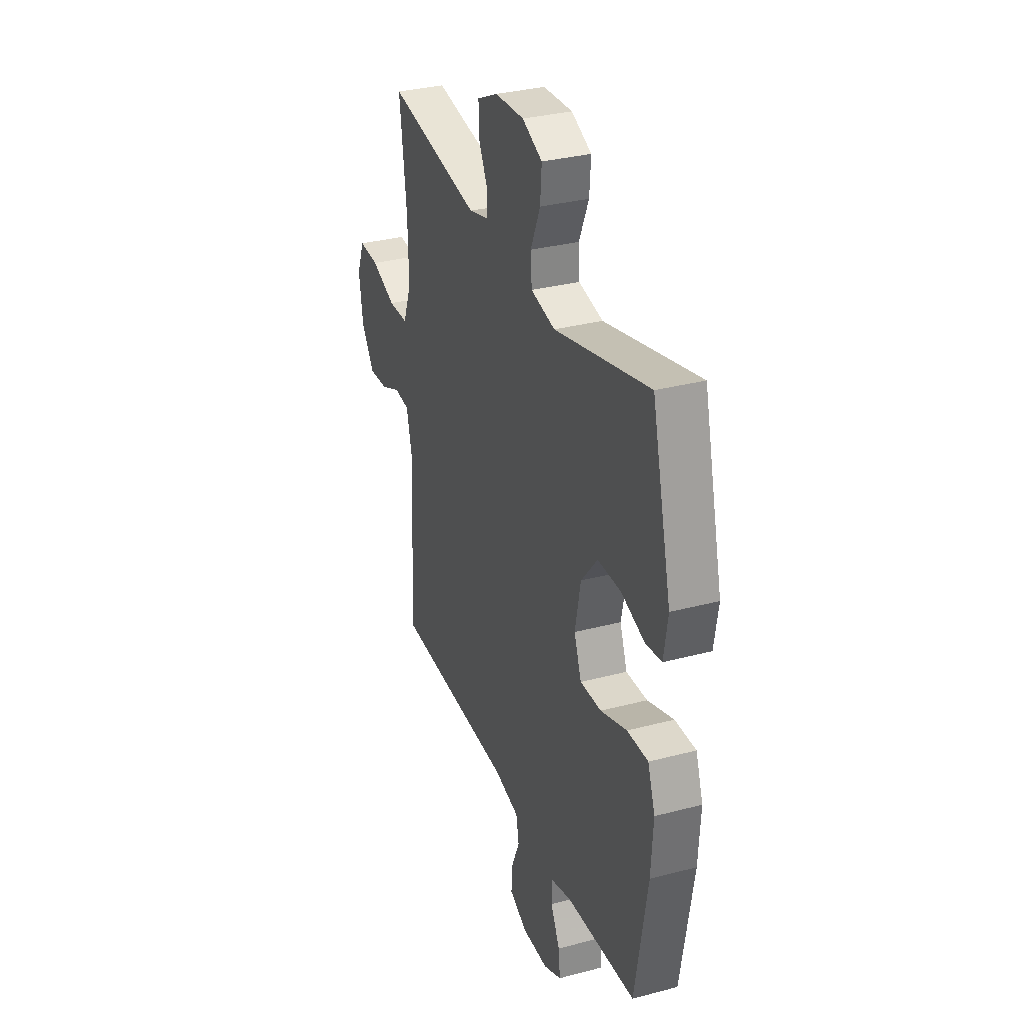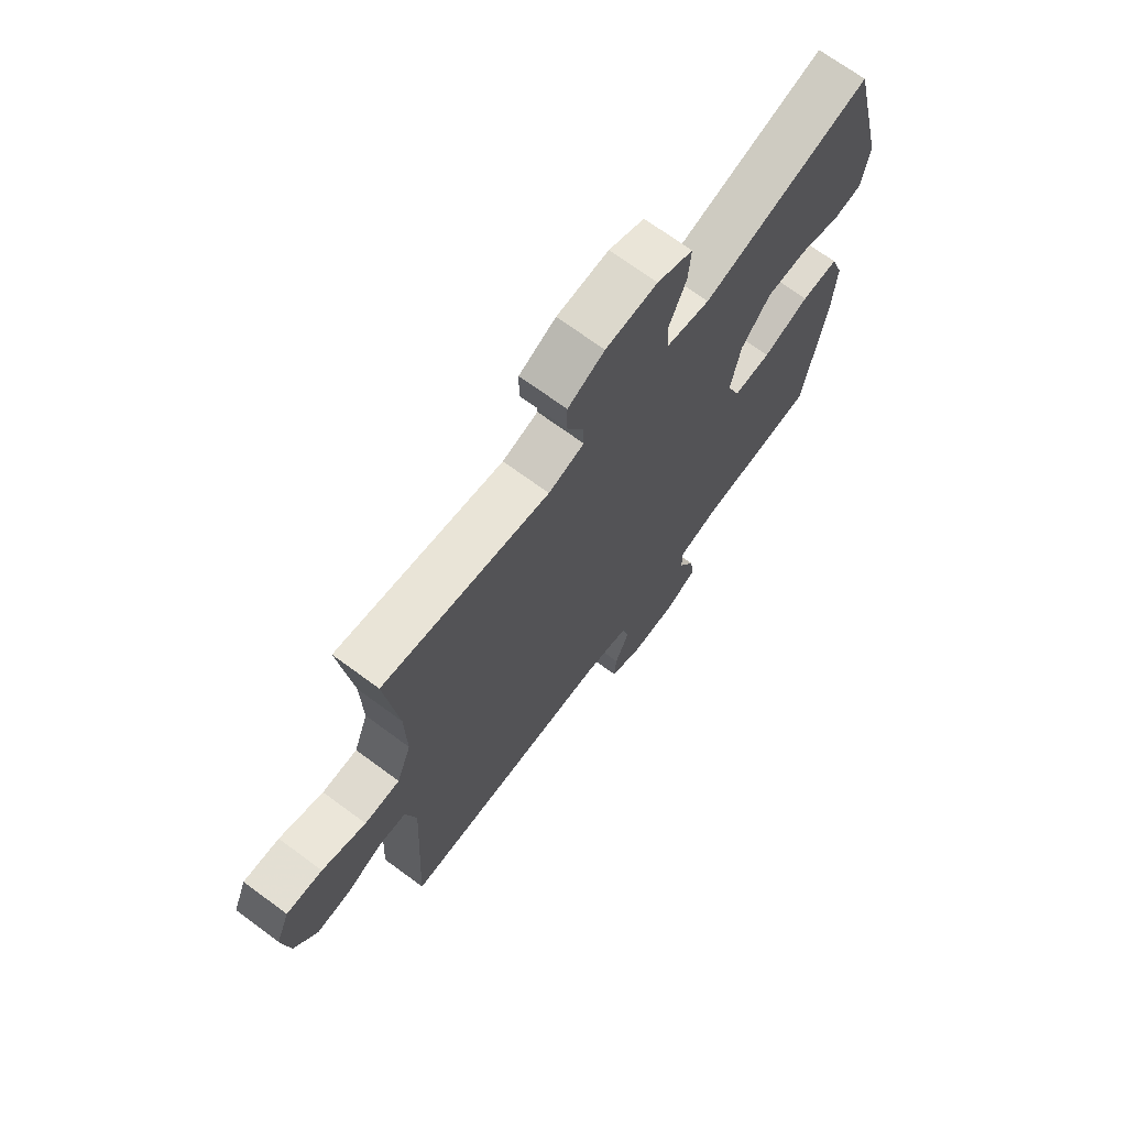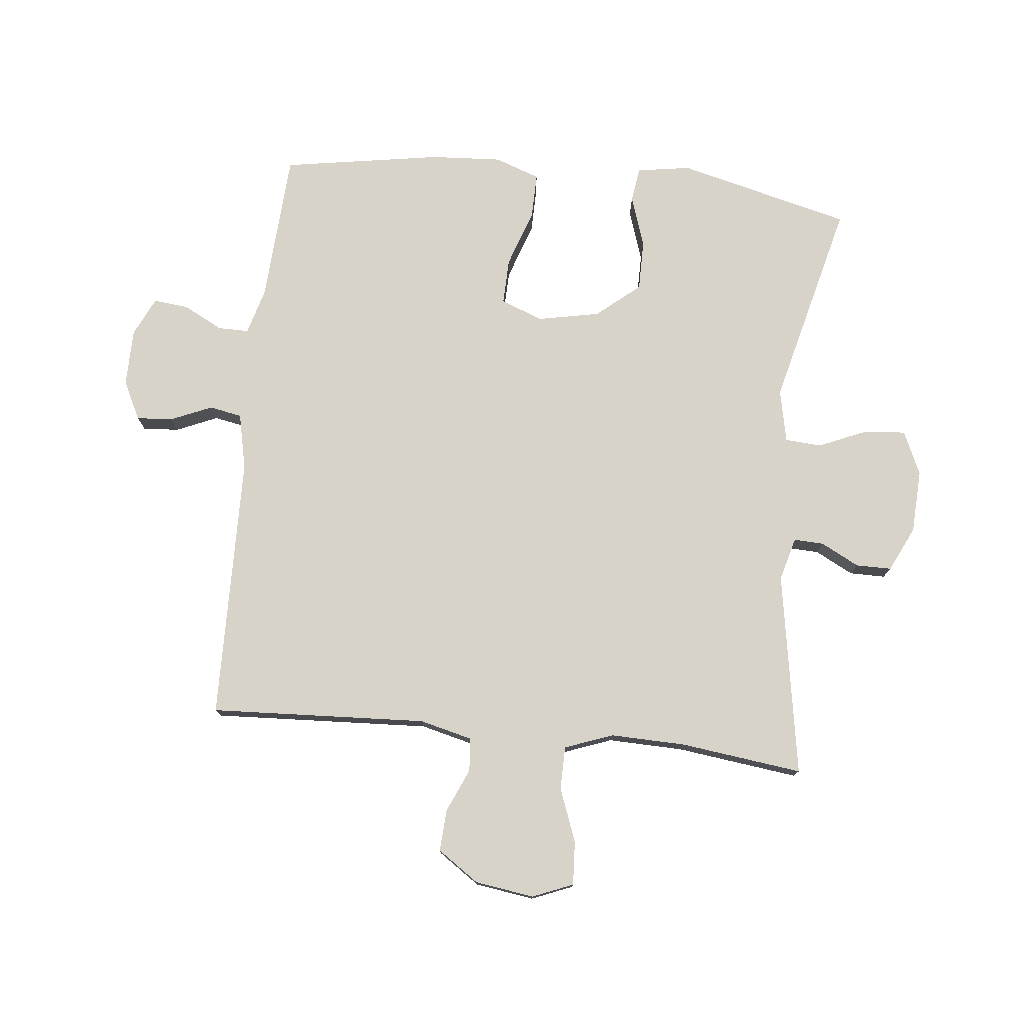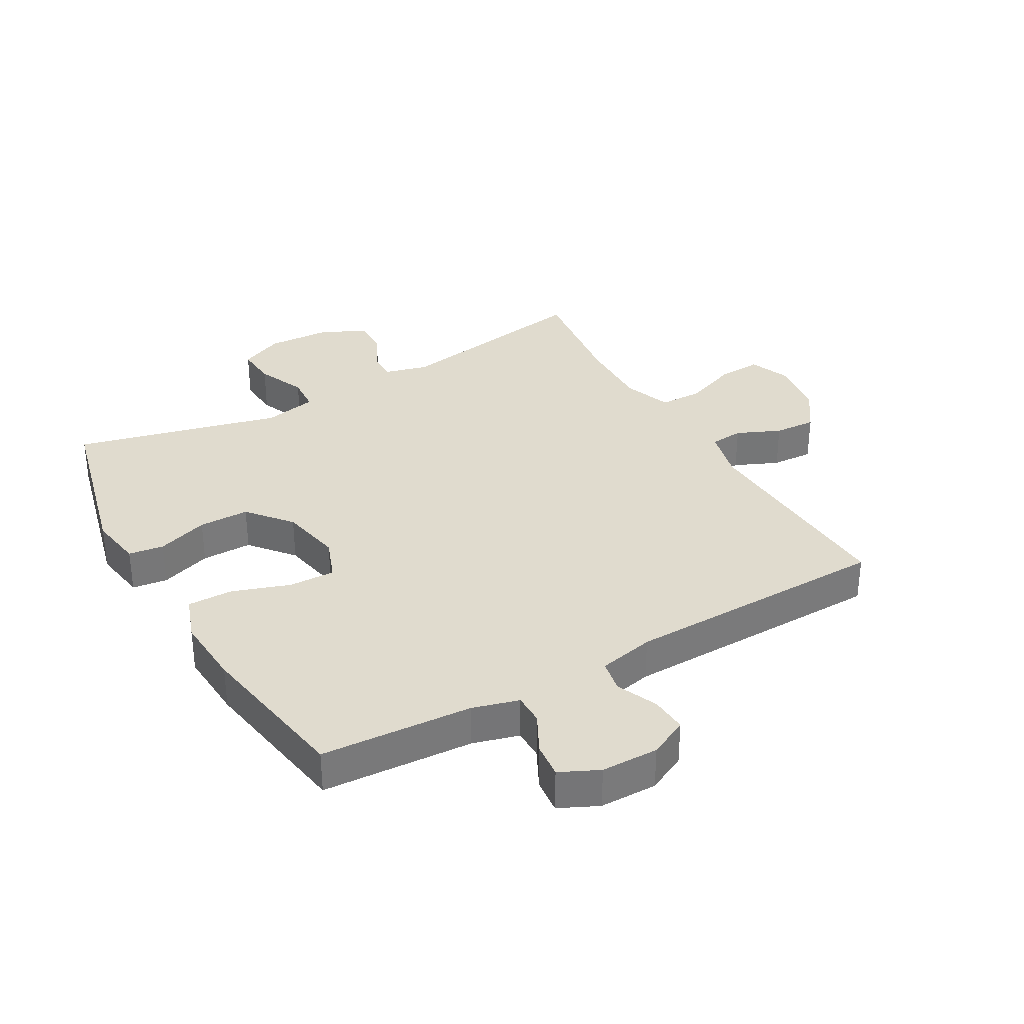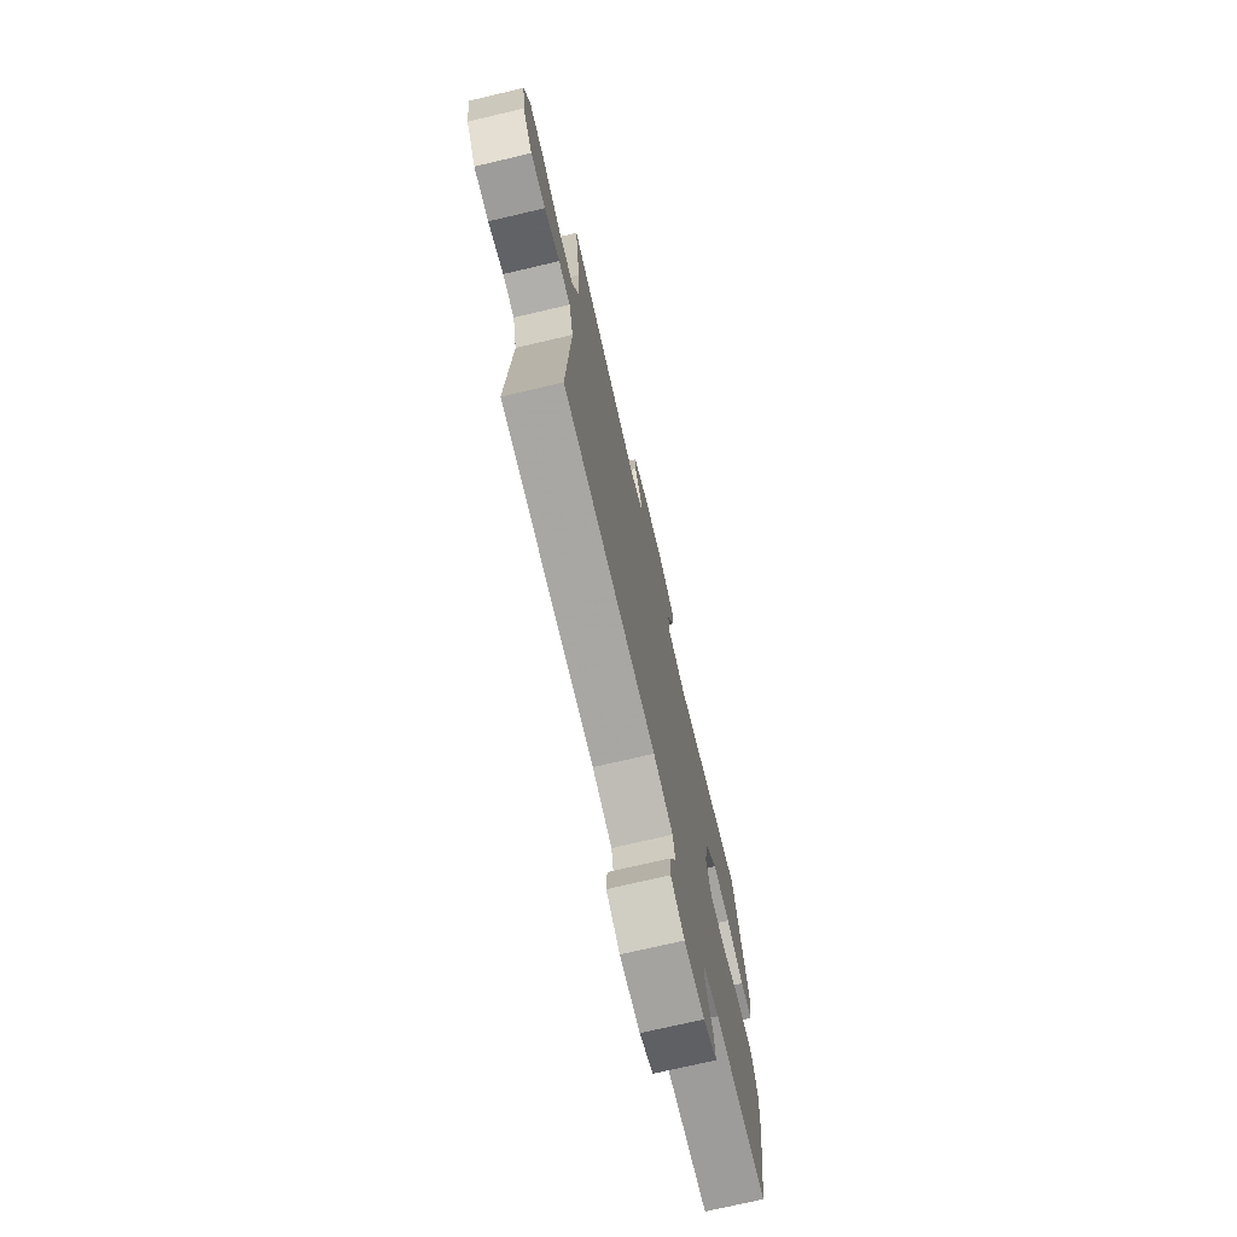
<metadata>
{"format":"obj","ext":"obj","renderer":"f3d","projection":"perspective","resolution":1024,"background":"white","views":[{"elev":32.2,"azim":69.7,"up":"+Z"},{"elev":70.0,"azim":-53.6,"up":"+Z"},{"elev":77.0,"azim":-84.0,"up":"+Y"},{"elev":33.7,"azim":150.3,"up":"+Y"},{"elev":-73.4,"azim":-76.8,"up":"+Z"}]}
</metadata>
<code>
v 0.5 0.07 -0.5
v 0.254 0.07 -0.515
v 0.179 0.07 -0.536
v 0.179 0.07 -0.586
v 0.212 0.07 -0.65
v 0.218 0.07 -0.707
v 0.155 0.07 -0.737
v 0.062 0.07 -0.738
v -0.001 0.07 -0.707
v 0.003 0.07 -0.648
v 0.032 0.07 -0.581
v 0.022 0.07 -0.528
v -0.069 0.07 -0.508
v -0.5 0.07 -0.5
v -0.482 0.07 -0.147
v -0.503 0.07 -0.062
v -0.557 0.07 -0.057
v -0.628 0.07 -0.088
v -0.696 0.07 -0.092
v -0.742 0.07 -0.025
v -0.756 0.07 0.071
v -0.729 0.07 0.137
v -0.658 0.07 0.133
v -0.571 0.07 0.1
v -0.501 0.07 0.101
v -0.472 0.07 0.179
v -0.475 0.07 0.301
v -0.5 0.07 0.5
v -0.17 0.07 0.444
v -0.099 0.07 0.463
v -0.101 0.07 0.512
v -0.133 0.07 0.574
v -0.133 0.07 0.632
v -0.06 0.07 0.667
v 0.043 0.07 0.672
v 0.114 0.07 0.64
v 0.109 0.07 0.573
v 0.075 0.07 0.494
v 0.079 0.07 0.435
v 0.165 0.07 0.417
v 0.5 0.07 0.5
v 0.57 0.07 0.218
v 0.556 0.07 0.131
v 0.499 0.07 0.123
v 0.416 0.07 0.151
v 0.334 0.07 0.151
v 0.276 0.07 0.081
v 0.256 0.07 -0.019
v 0.282 0.07 -0.088
v 0.357 0.07 -0.086
v 0.45 0.07 -0.054
v 0.524 0.07 -0.053
v 0.55 0.07 -0.126
v 0.543 0.07 -0.241
v 0.5 0 -0.5
v 0.254 0 -0.515
v 0.179 0 -0.536
v 0.179 0 -0.586
v 0.212 0 -0.65
v 0.218 0 -0.707
v 0.155 0 -0.737
v 0.062 0 -0.738
v -0.001 0 -0.707
v 0.003 0 -0.648
v 0.032 0 -0.581
v 0.022 0 -0.528
v -0.069 0 -0.508
v -0.5 0 -0.5
v -0.482 0 -0.147
v -0.503 0 -0.062
v -0.557 0 -0.057
v -0.628 0 -0.088
v -0.696 0 -0.092
v -0.742 0 -0.025
v -0.756 0 0.071
v -0.729 0 0.137
v -0.658 0 0.133
v -0.571 0 0.1
v -0.501 0 0.101
v -0.472 0 0.179
v -0.475 0 0.301
v -0.5 0 0.5
v -0.17 0 0.444
v -0.099 0 0.463
v -0.101 0 0.512
v -0.133 0 0.574
v -0.133 0 0.632
v -0.06 0 0.667
v 0.043 0 0.672
v 0.114 0 0.64
v 0.109 0 0.573
v 0.075 0 0.494
v 0.079 0 0.435
v 0.165 0 0.417
v 0.5 0 0.5
v 0.57 0 0.218
v 0.556 0 0.131
v 0.499 0 0.123
v 0.416 0 0.151
v 0.334 0 0.151
v 0.276 0 0.081
v 0.256 0 -0.019
v 0.282 0 -0.088
v 0.357 0 -0.086
v 0.45 0 -0.054
v 0.524 0 -0.053
v 0.55 0 -0.126
v 0.543 0 -0.241
f 53 54 1 2
f 50 51 52 53
f 49 50 53 2
f 48 49 2 3
f 42 43 44 45
f 40 41 42 45
f 39 40 45 46
f 35 36 37 38
f 35 38 39
f 34 35 39
f 31 32 33 34
f 30 31 34 39
f 29 30 39 46
f 27 28 29 46
f 21 22 23 24
f 21 24 25
f 20 21 25
f 17 18 19 20
f 16 17 20 25
f 15 16 25 26
f 13 14 15
f 12 13 15 26
f 8 9 10 11
f 8 11 12
f 7 8 12
f 4 5 6 7
f 3 4 7 12
f 48 3 12 26
f 26 27 46 47
f 26 47 48
f 56 55 108 107
f 107 106 105 104
f 56 107 104 103
f 57 56 103 102
f 99 98 97 96
f 99 96 95 94
f 100 99 94 93
f 92 91 90 89
f 93 92 89
f 93 89 88
f 88 87 86 85
f 93 88 85 84
f 100 93 84 83
f 100 83 82 81
f 78 77 76 75
f 79 78 75
f 79 75 74
f 74 73 72 71
f 79 74 71 70
f 80 79 70 69
f 69 68 67
f 80 69 67 66
f 65 64 63 62
f 66 65 62
f 66 62 61
f 61 60 59 58
f 66 61 58 57
f 80 66 57 102
f 101 100 81 80
f 102 101 80
f 1 55 56 2
f 2 56 57 3
f 3 57 58 4
f 4 58 59 5
f 5 59 60 6
f 6 60 61 7
f 7 61 62 8
f 8 62 63 9
f 9 63 64 10
f 10 64 65 11
f 11 65 66 12
f 12 66 67 13
f 13 67 68 14
f 14 68 69 15
f 15 69 70 16
f 16 70 71 17
f 17 71 72 18
f 18 72 73 19
f 19 73 74 20
f 20 74 75 21
f 21 75 76 22
f 22 76 77 23
f 23 77 78 24
f 24 78 79 25
f 25 79 80 26
f 26 80 81 27
f 27 81 82 28
f 28 82 83 29
f 29 83 84 30
f 30 84 85 31
f 31 85 86 32
f 32 86 87 33
f 33 87 88 34
f 34 88 89 35
f 35 89 90 36
f 36 90 91 37
f 37 91 92 38
f 38 92 93 39
f 39 93 94 40
f 40 94 95 41
f 41 95 96 42
f 42 96 97 43
f 43 97 98 44
f 44 98 99 45
f 45 99 100 46
f 46 100 101 47
f 47 101 102 48
f 48 102 103 49
f 49 103 104 50
f 50 104 105 51
f 51 105 106 52
f 52 106 107 53
f 53 107 108 54
f 54 108 55 1

</code>
